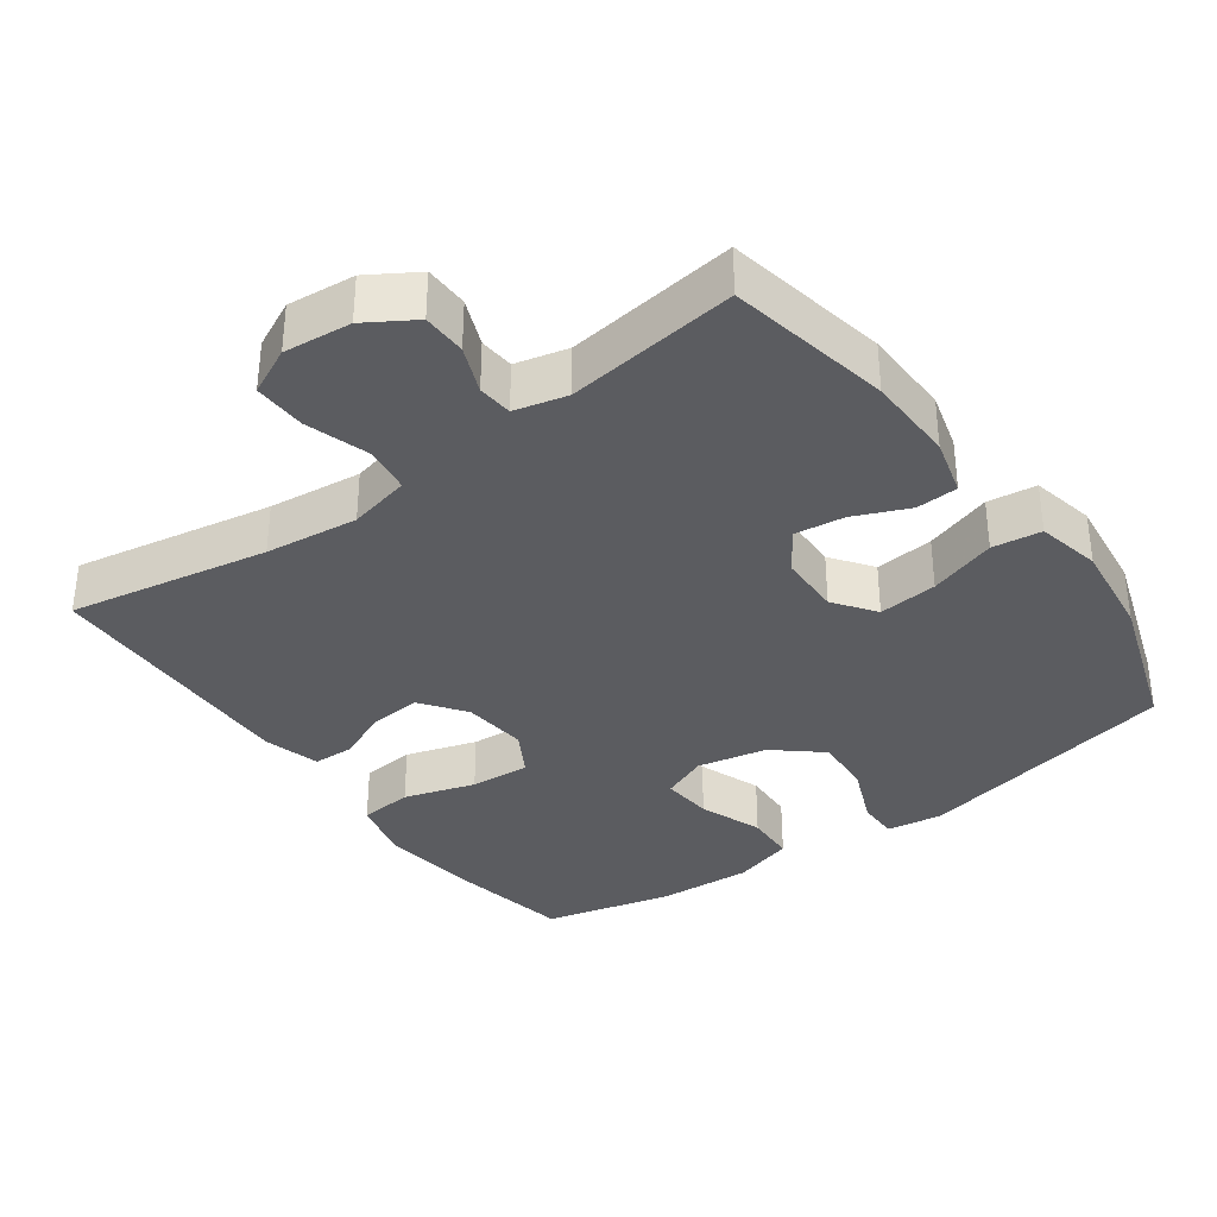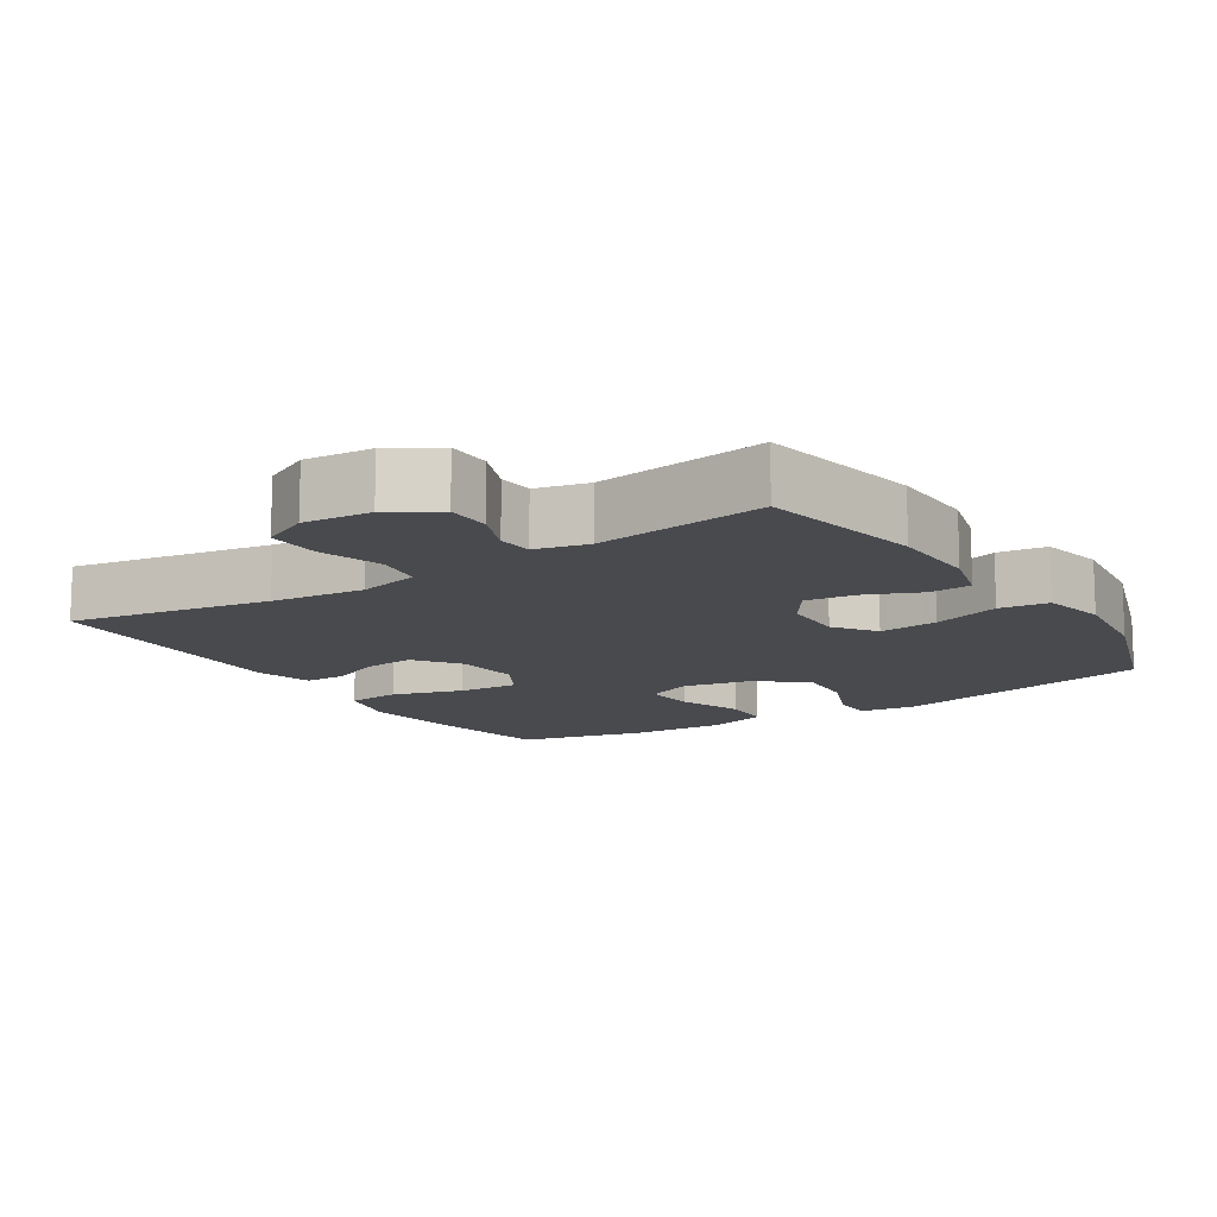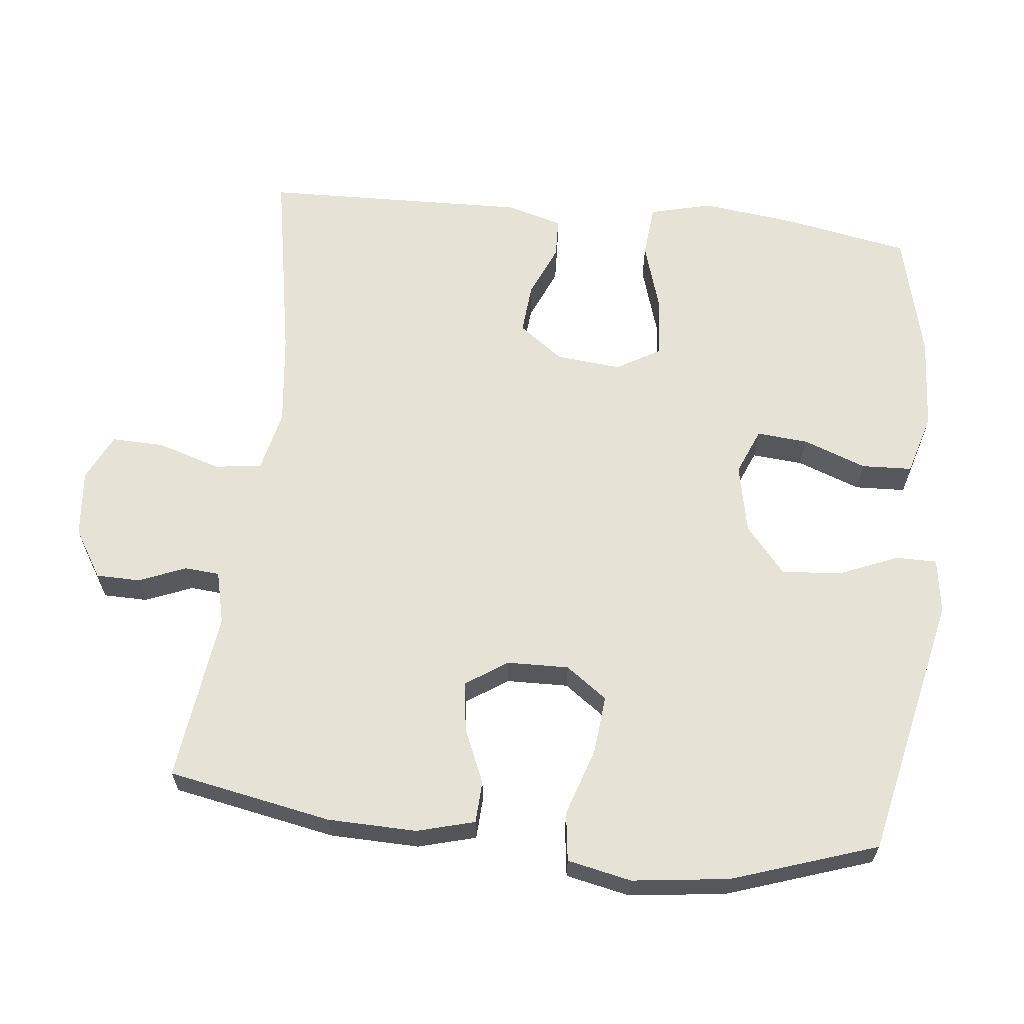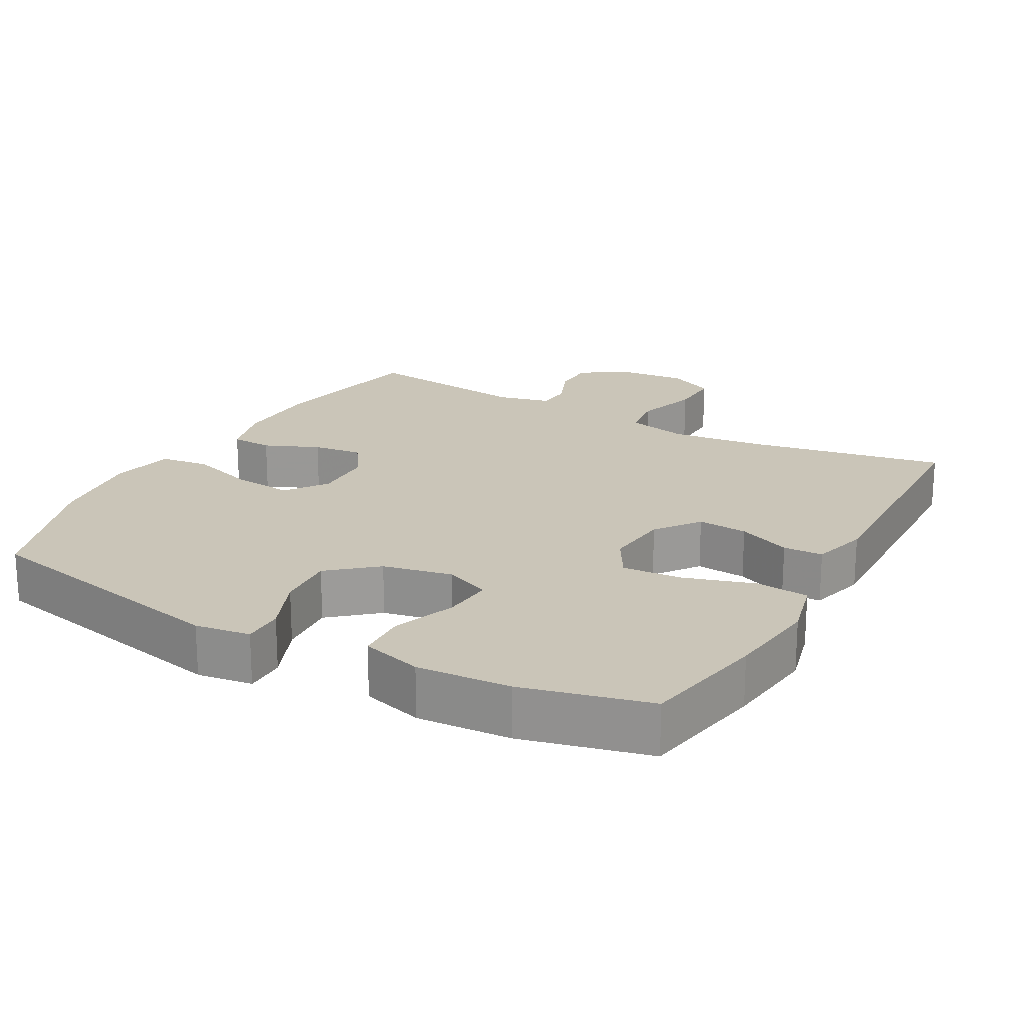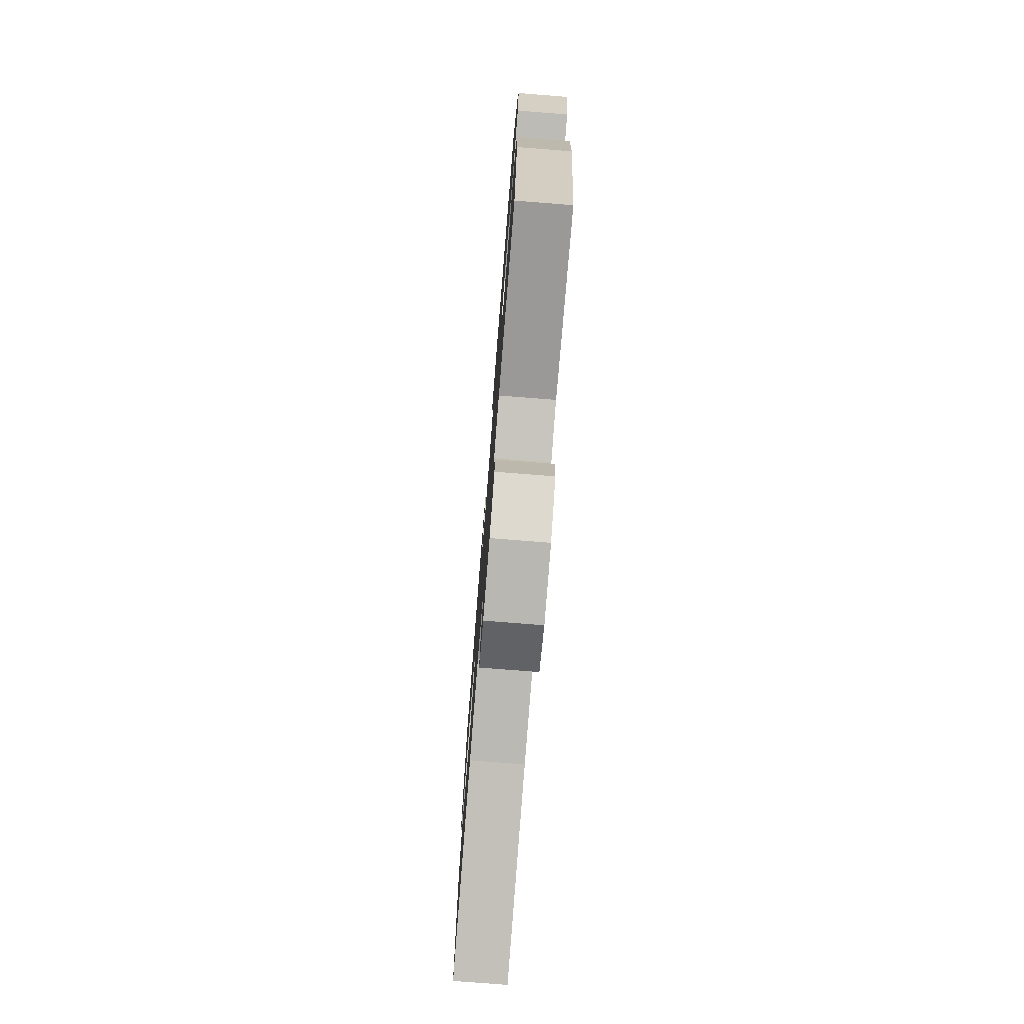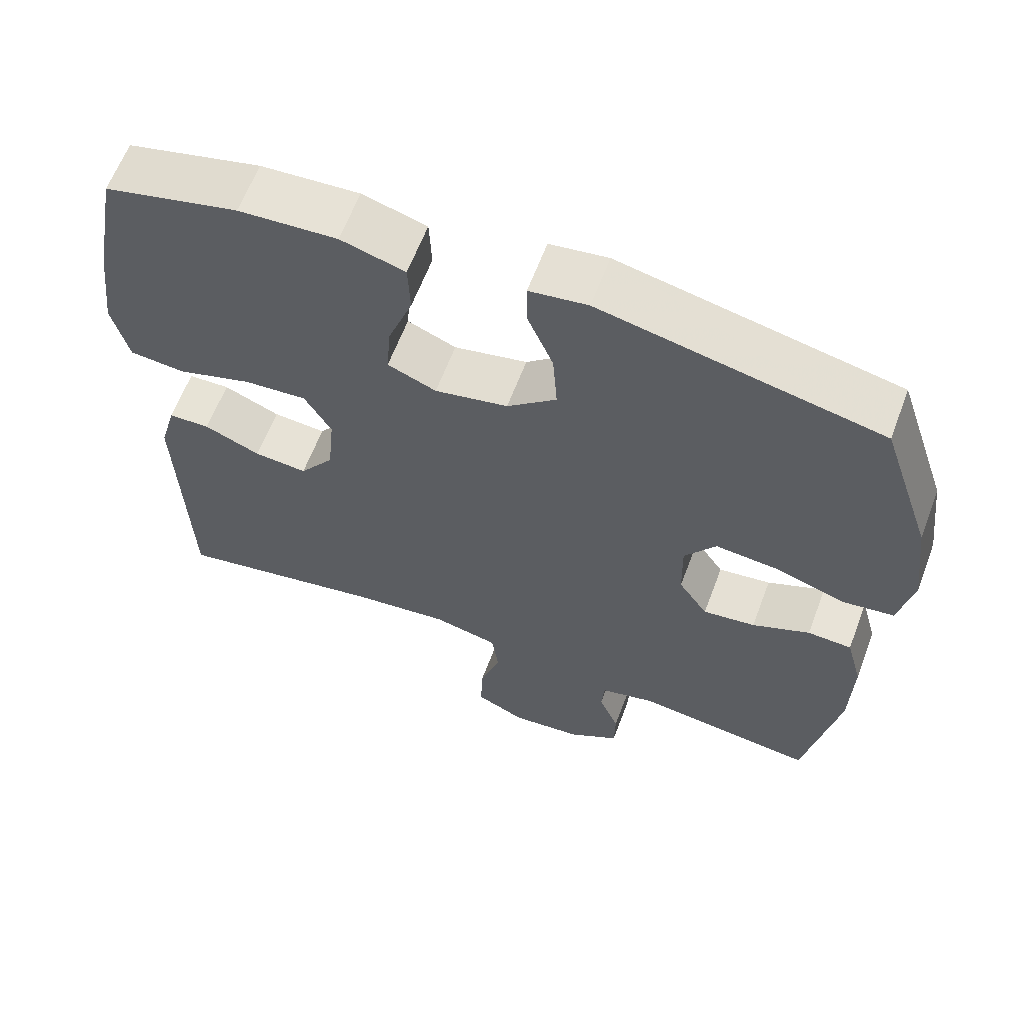
<metadata>
{"format":"obj","ext":"obj","renderer":"f3d","projection":"perspective","resolution":1024,"background":"white","views":[{"elev":-35.2,"azim":-144.0,"up":"+Y"},{"elev":-13.0,"azim":-147.1,"up":"+Y"},{"elev":63.3,"azim":-83.8,"up":"+Y"},{"elev":20.5,"azim":29.0,"up":"+Y"},{"elev":-76.5,"azim":-94.5,"up":"+Z"},{"elev":62.3,"azim":-159.4,"up":"+Z"}]}
</metadata>
<code>
v -0.5 0.07 -0.5
v -0.544 0.07 -0.27
v -0.547 0.07 -0.145
v -0.525 0.07 -0.064
v -0.466 0.07 -0.061
v -0.389 0.07 -0.094
v -0.319 0.07 -0.103
v -0.28 0.07 -0.045
v -0.278 0.07 0.042
v -0.32 0.07 0.1
v -0.403 0.07 0.092
v -0.498 0.07 0.061
v -0.567 0.07 0.07
v -0.586 0.07 0.16
v -0.569 0.07 0.296
v -0.5 0.07 0.5
v -0.128 0.07 0.58
v -0.05 0.07 0.569
v -0.05 0.07 0.511
v -0.085 0.07 0.427
v -0.091 0.07 0.344
v -0.025 0.07 0.288
v 0.073 0.07 0.268
v 0.138 0.07 0.295
v 0.132 0.07 0.367
v 0.099 0.07 0.456
v 0.102 0.07 0.527
v 0.188 0.07 0.552
v 0.32 0.07 0.544
v 0.5 0.07 0.5
v 0.533 0.07 0.322
v 0.549 0.07 0.19
v 0.527 0.07 0.102
v 0.452 0.07 0.095
v 0.352 0.07 0.126
v 0.268 0.07 0.132
v 0.232 0.07 0.07
v 0.241 0.07 -0.022
v 0.287 0.07 -0.084
v 0.358 0.07 -0.078
v 0.433 0.07 -0.046
v 0.489 0.07 -0.048
v 0.511 0.07 -0.127
v 0.5 0.07 -0.5
v 0.219 0.07 -0.449
v 0.088 0.07 -0.434
v 0.001 0.07 -0.454
v -0.008 0.07 -0.52
v 0.02 0.07 -0.609
v 0.022 0.07 -0.683
v -0.044 0.07 -0.715
v -0.139 0.07 -0.706
v -0.207 0.07 -0.664
v -0.208 0.07 -0.602
v -0.181 0.07 -0.536
v -0.185 0.07 -0.487
v -0.259 0.07 -0.469
v -0.5 0 -0.5
v -0.544 0 -0.27
v -0.547 0 -0.145
v -0.525 0 -0.064
v -0.466 0 -0.061
v -0.389 0 -0.094
v -0.319 0 -0.103
v -0.28 0 -0.045
v -0.278 0 0.042
v -0.32 0 0.1
v -0.403 0 0.092
v -0.498 0 0.061
v -0.567 0 0.07
v -0.586 0 0.16
v -0.569 0 0.296
v -0.5 0 0.5
v -0.128 0 0.58
v -0.05 0 0.569
v -0.05 0 0.511
v -0.085 0 0.427
v -0.091 0 0.344
v -0.025 0 0.288
v 0.073 0 0.268
v 0.138 0 0.295
v 0.132 0 0.367
v 0.099 0 0.456
v 0.102 0 0.527
v 0.188 0 0.552
v 0.32 0 0.544
v 0.5 0 0.5
v 0.533 0 0.322
v 0.549 0 0.19
v 0.527 0 0.102
v 0.452 0 0.095
v 0.352 0 0.126
v 0.268 0 0.132
v 0.232 0 0.07
v 0.241 0 -0.022
v 0.287 0 -0.084
v 0.358 0 -0.078
v 0.433 0 -0.046
v 0.489 0 -0.048
v 0.511 0 -0.127
v 0.5 0 -0.5
v 0.219 0 -0.449
v 0.088 0 -0.434
v 0.001 0 -0.454
v -0.008 0 -0.52
v 0.02 0 -0.609
v 0.022 0 -0.683
v -0.044 0 -0.715
v -0.139 0 -0.706
v -0.207 0 -0.664
v -0.208 0 -0.602
v -0.181 0 -0.536
v -0.185 0 -0.487
v -0.259 0 -0.469
f 53 54 55
f 52 53 55
f 51 52 55
f 50 51 55
f 49 50 55
f 48 49 55
f 47 48 55 56
f 46 47 56 57
f 43 44 45
f 42 43 45
f 41 42 45
f 40 41 45
f 39 40 45 46
f 38 39 46 57
f 33 34 35
f 32 33 35
f 31 32 35
f 30 31 35
f 29 30 35
f 28 29 35
f 27 28 35
f 26 27 35
f 25 26 35
f 24 25 35 36
f 23 24 36 37
f 18 19 20
f 17 18 20
f 16 17 20
f 15 16 20
f 14 15 20
f 13 14 20
f 12 13 20
f 11 12 20
f 10 11 20 21
f 9 10 21 22
f 4 5 6
f 3 4 6
f 2 3 6
f 1 2 6
f 57 1 6
f 57 6 7
f 37 38 57
f 23 37 57
f 22 23 57
f 9 22 57
f 8 9 57
f 7 8 57
f 112 111 110
f 112 110 109
f 112 109 108
f 112 108 107
f 112 107 106
f 112 106 105
f 113 112 105 104
f 114 113 104 103
f 102 101 100
f 102 100 99
f 102 99 98
f 102 98 97
f 103 102 97 96
f 114 103 96 95
f 92 91 90
f 92 90 89
f 92 89 88
f 92 88 87
f 92 87 86
f 92 86 85
f 92 85 84
f 92 84 83
f 92 83 82
f 93 92 82 81
f 94 93 81 80
f 77 76 75
f 77 75 74
f 77 74 73
f 77 73 72
f 77 72 71
f 77 71 70
f 77 70 69
f 77 69 68
f 78 77 68 67
f 79 78 67 66
f 63 62 61
f 63 61 60
f 63 60 59
f 63 59 58
f 63 58 114
f 64 63 114
f 114 95 94
f 114 94 80
f 114 80 79
f 114 79 66
f 114 66 65
f 114 65 64
f 1 58 59 2
f 2 59 60 3
f 3 60 61 4
f 4 61 62 5
f 5 62 63 6
f 6 63 64 7
f 7 64 65 8
f 8 65 66 9
f 9 66 67 10
f 10 67 68 11
f 11 68 69 12
f 12 69 70 13
f 13 70 71 14
f 14 71 72 15
f 15 72 73 16
f 16 73 74 17
f 17 74 75 18
f 18 75 76 19
f 19 76 77 20
f 20 77 78 21
f 21 78 79 22
f 22 79 80 23
f 23 80 81 24
f 24 81 82 25
f 25 82 83 26
f 26 83 84 27
f 27 84 85 28
f 28 85 86 29
f 29 86 87 30
f 30 87 88 31
f 31 88 89 32
f 32 89 90 33
f 33 90 91 34
f 34 91 92 35
f 35 92 93 36
f 36 93 94 37
f 37 94 95 38
f 38 95 96 39
f 39 96 97 40
f 40 97 98 41
f 41 98 99 42
f 42 99 100 43
f 43 100 101 44
f 44 101 102 45
f 45 102 103 46
f 46 103 104 47
f 47 104 105 48
f 48 105 106 49
f 49 106 107 50
f 50 107 108 51
f 51 108 109 52
f 52 109 110 53
f 53 110 111 54
f 54 111 112 55
f 55 112 113 56
f 56 113 114 57
f 57 114 58 1

</code>
